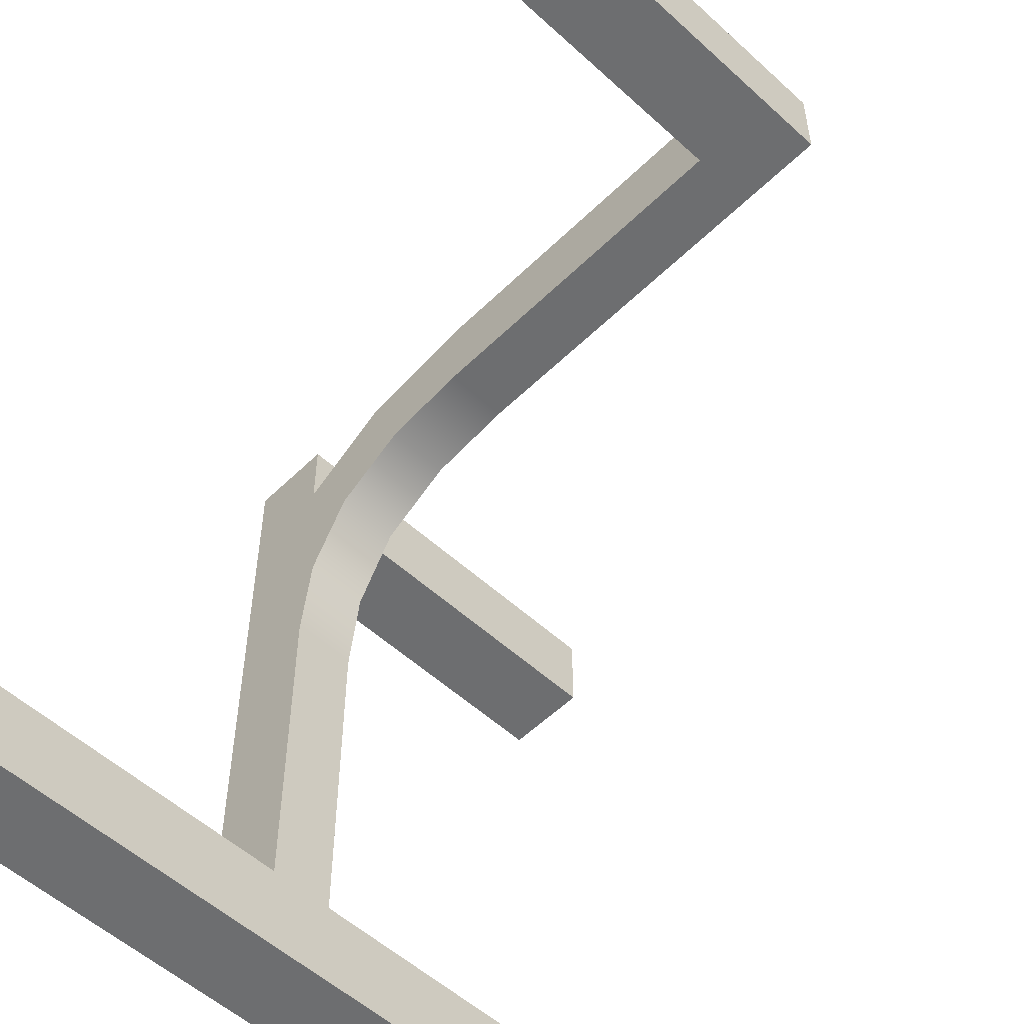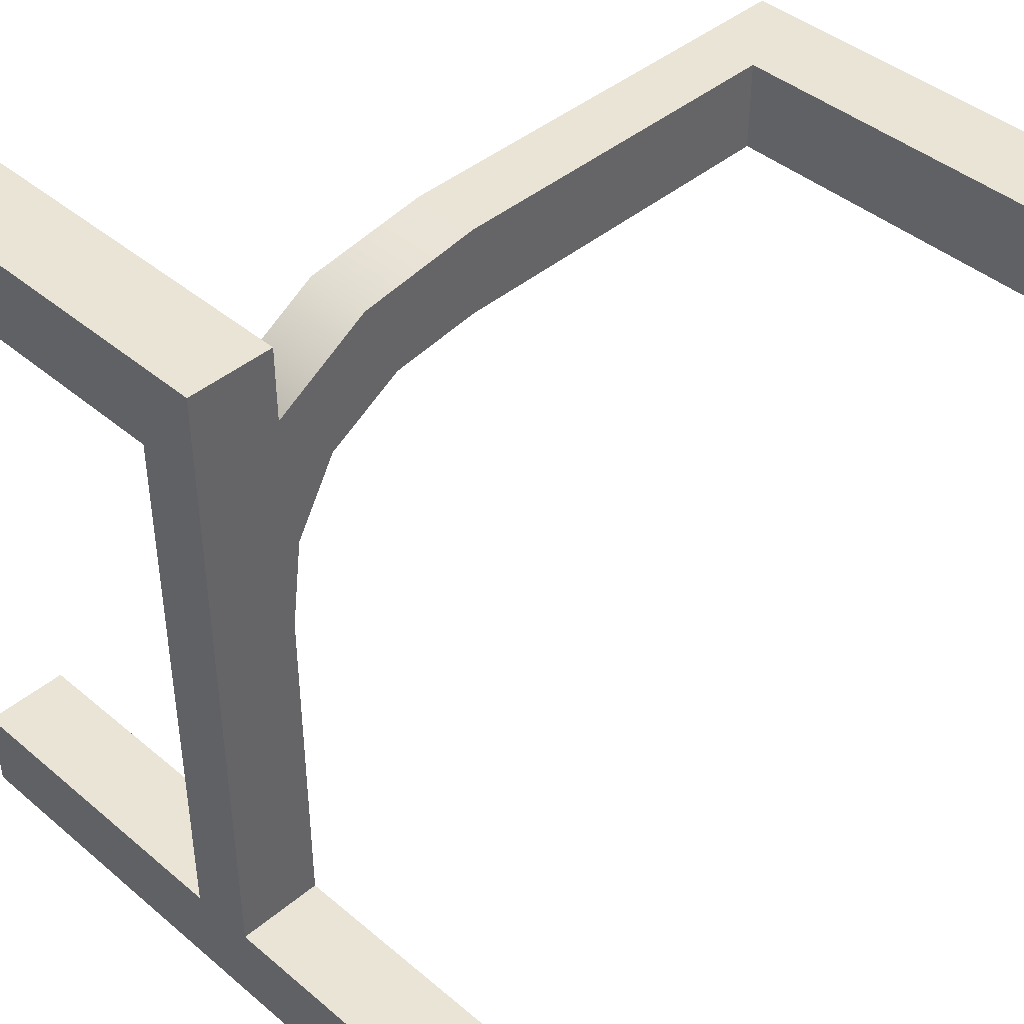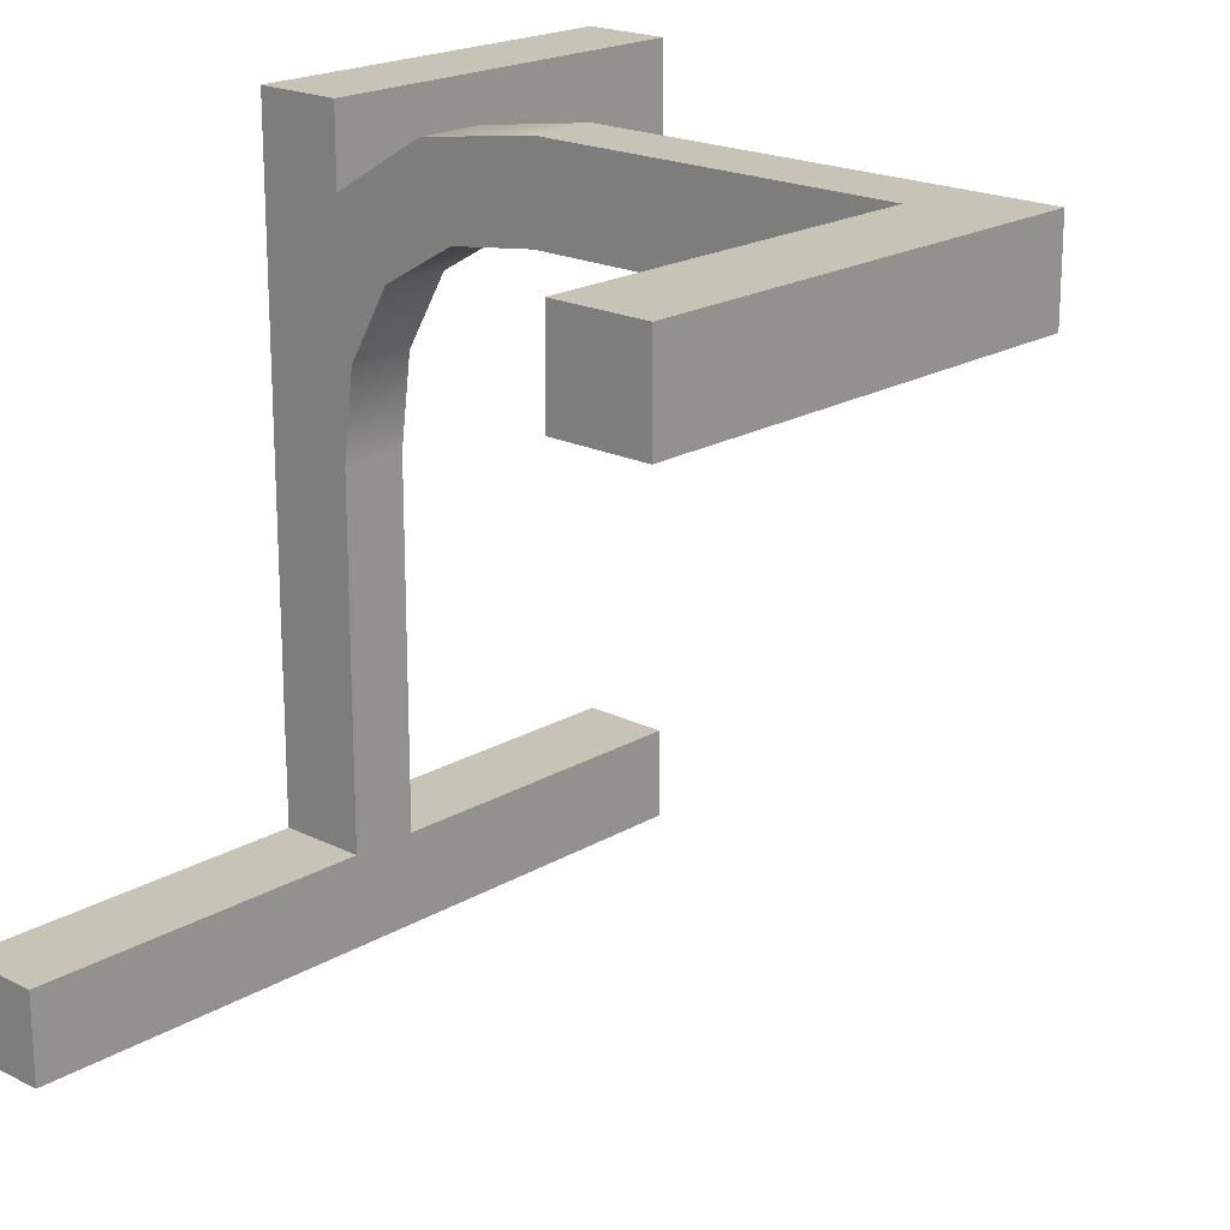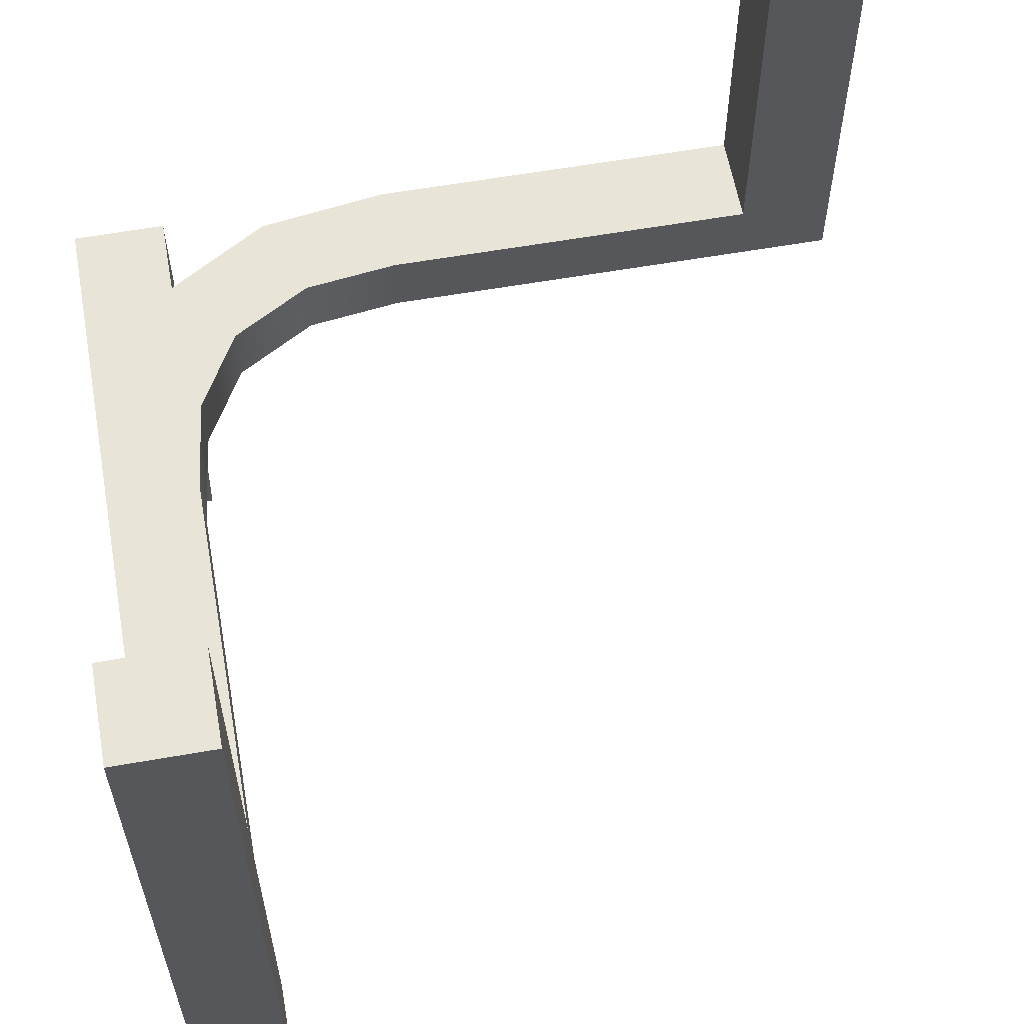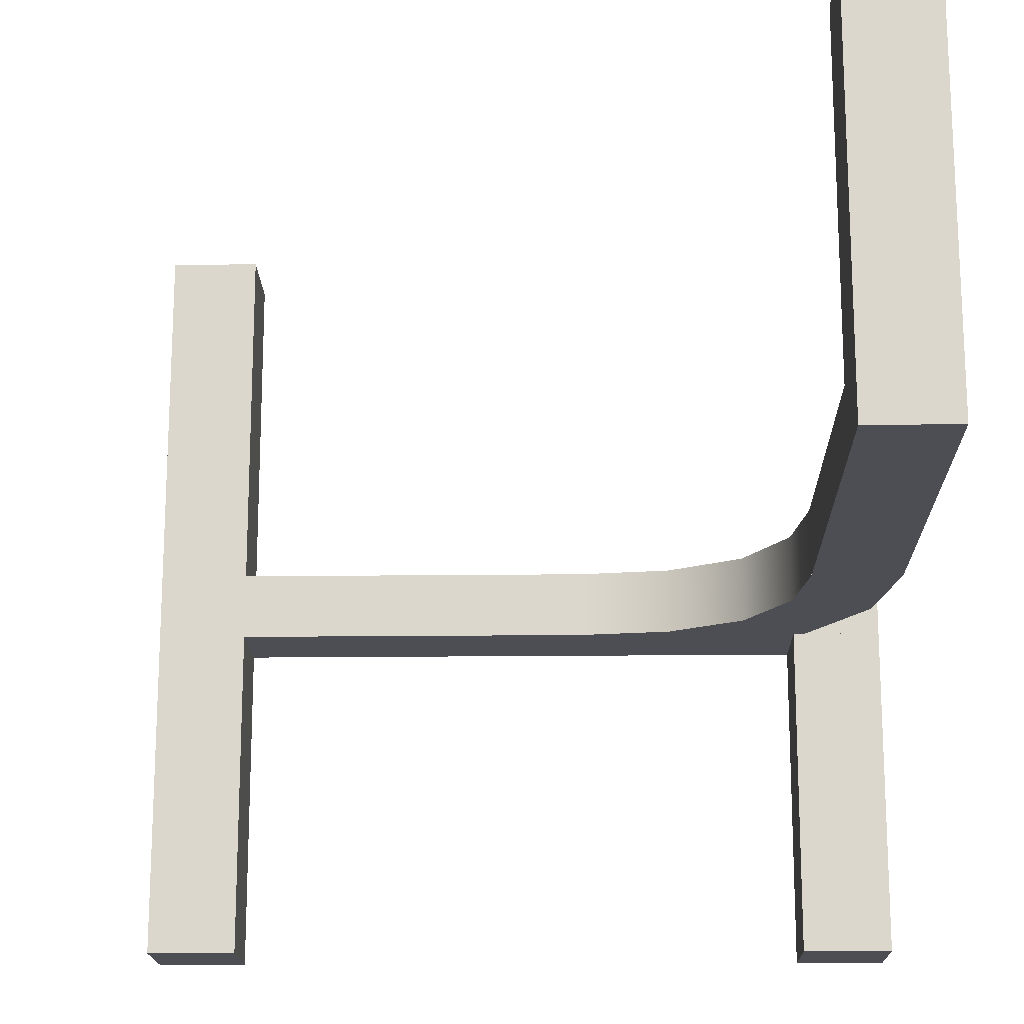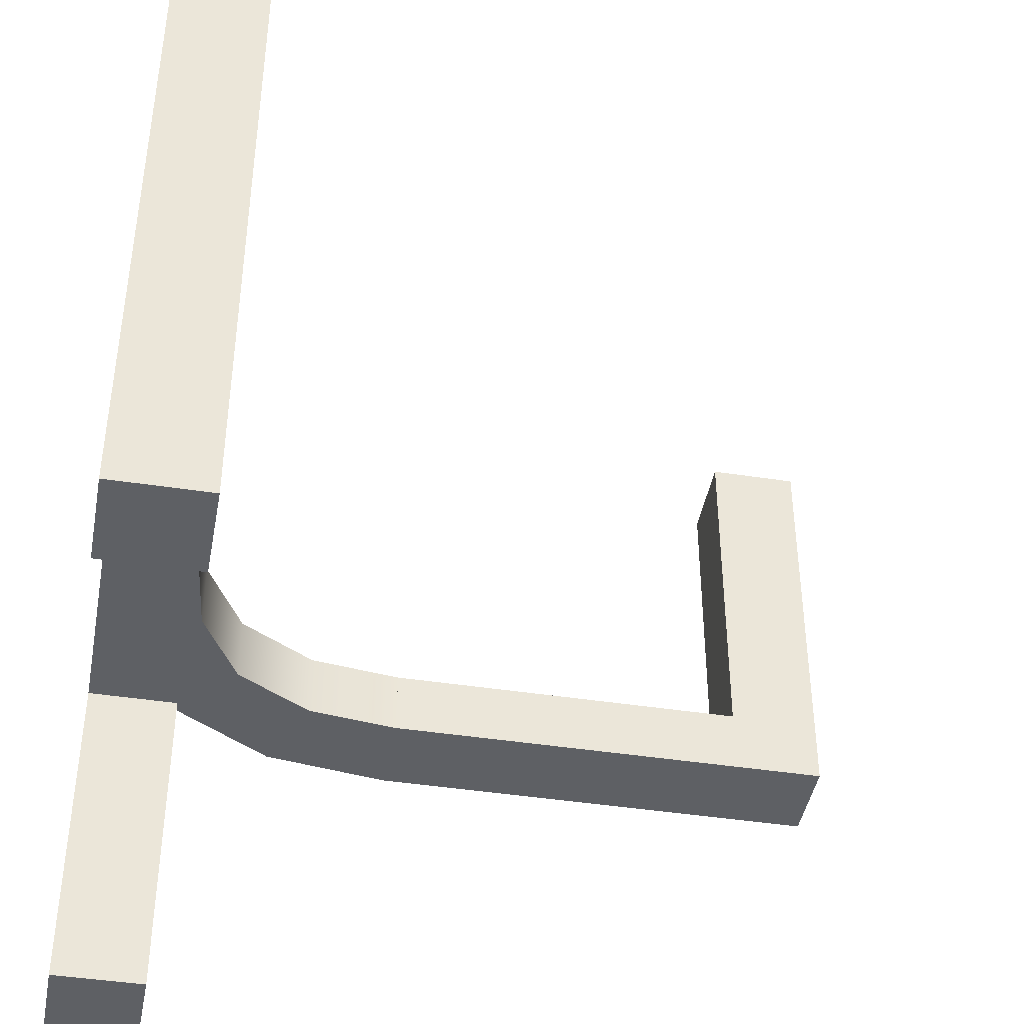
<metadata>
{"format":"obj","ext":"obj","renderer":"f3d","projection":"perspective","resolution":1024,"background":"white","views":[{"elev":-54.2,"azim":45.9,"up":"+Y"},{"elev":42.5,"azim":-44.9,"up":"+Y"},{"elev":19.8,"azim":42.6,"up":"+Y"},{"elev":60.0,"azim":-10.2,"up":"+Z"},{"elev":-17.3,"azim":91.3,"up":"+Z"},{"elev":-43.1,"azim":-10.4,"up":"+Z"}]}
</metadata>
<code>
v 0.5 0.3824 0.0271
v 0.5 0.3824 0.5
v 0.5 0.5 0.0271
v 0.5 0.5 0.5
v 0.5 0.4412 0.0271
v 0.5 0.5 0.2636
v 0.5 0.4412 0.5
v 0.5 0.3824 0.2636
v 0.3824 0.5 0.0271
v 0.3824 0.3824 0.0271
v 0.4412 0.3824 0.0271
v 0.3824 0.4412 0.0271
v 0.4412 0.5 0.0271
v 0.3824 0.5 0.5
v 0.3824 0.5 0.2636
v 0.4412 0.5 0.5
v 0.3824 0.3824 0.5
v 0.3824 0.4412 0.5
v 0.4412 0.3824 0.5
v 0.3824 0.3824 0.2636
f 8 1 5
f 8 7 2
f 6 8 5
f 8 6 7
f 6 4 7
f 3 6 5
f 13 3 5
f 13 12 9
f 11 13 5
f 13 11 12
f 11 10 12
f 1 11 5
f 6 15 16
f 16 15 14
f 6 16 4
f 13 6 3
f 13 9 15
f 6 13 15
f 19 2 7
f 19 18 17
f 16 19 7
f 19 16 18
f 16 14 18
f 4 16 7
f 11 1 8
f 11 20 10
f 20 11 8
f 8 19 20
f 19 17 20
f 2 19 8
f 20 12 10
f 20 17 18
f 15 12 20
f 20 18 15
f 15 18 14
f 9 12 15
v -0.3824 -0.5 0.5
v -0.3824 -0.5 0.0271
v -0.5 -0.5 0.5
v -0.5 -0.5 0.0271
v -0.3824 -0.5 0.2636
v -0.4412 -0.5 0.5
v -0.5 -0.5 0.2636
v -0.4412 -0.5 0.0271
v -0.3824 -0.3824 0.5
v -0.3824 -0.3824 0.0271
v -0.3824 -0.4412 0.0271
v -0.3824 -0.3824 0.2636
v -0.3824 -0.4412 0.5
v -0.5 -0.3824 0.5
v -0.4412 -0.3824 0.5
v -0.5 -0.4412 0.5
v -0.5 -0.3824 0.0271
v -0.5 -0.3824 0.2636
v -0.5 -0.4412 0.0271
v -0.4412 -0.3824 0.0271
f 25 21 26
f 25 28 22
f 27 25 26
f 25 27 28
f 27 24 28
f 23 27 26
f 25 32 33
f 33 32 29
f 25 33 21
f 31 25 22
f 31 30 32
f 25 31 32
f 33 35 36
f 36 35 34
f 26 36 23
f 33 26 21
f 33 29 35
f 26 33 36
f 27 38 39
f 39 38 37
f 27 39 24
f 36 27 23
f 36 34 38
f 27 36 38
f 31 22 28
f 31 40 30
f 39 31 28
f 31 39 40
f 39 37 40
f 24 39 28
f 32 35 29
f 32 30 40
f 38 35 32
f 32 40 38
f 38 40 37
f 34 35 38
v 0.5 0.3824 0.0271
v 0.5 0.5 0.0271
v -0.08823 0.3824 0.0271
v -0.08823 0.5 0.0271
v 0.3039 0.3824 0.0271
v 0.1078 0.3824 0.0271
v -0.08823 0.4412 0.0271
v 0.5 0.4412 0.0271
v 0.2059 0.4412 0.0271
v 0.05882 0.4412 0.0271
v 0.2059 0.4118 0.0271
v 0.05882 0.4118 0.0271
v 0.2059 0.4706 0.0271
v 0.05882 0.4706 0.0271
v 0.1078 0.5 0.0271
v 0.3039 0.5 0.0271
v 0.3529 0.4412 0.0271
v 0.3529 0.4706 0.0271
v 0.3529 0.4118 0.0271
v -0.08823 0.3824 -0.06075
v 0.5 0.3824 -0.06075
v 0.3039 0.3824 -0.06075
v 0.1078 0.3824 -0.06075
v -0.08823 0.5 -0.06075
v -0.08823 0.4412 -0.06075
v 0.5 0.5 -0.06075
v 0.1078 0.5 -0.06075
v 0.3039 0.5 -0.06075
v 0.5 0.4412 -0.06075
v 0.2059 0.4412 -0.06075
v 0.05882 0.4412 -0.06075
v 0.2059 0.4118 -0.06075
v 0.05882 0.4118 -0.06075
v 0.2059 0.4706 -0.06075
v 0.05882 0.4706 -0.06075
v 0.3529 0.4412 -0.06075
v 0.3529 0.4706 -0.06075
v 0.3529 0.4118 -0.06075
f 54 50 49
f 53 49 57
f 49 51 59
f 50 52 51
f 48 59 41
f 45 41 59
f 59 51 45
f 46 45 51
f 58 48 42
f 53 58 56
f 42 56 58
f 48 58 57
f 57 59 48
f 43 46 52
f 43 52 47
f 50 47 52
f 55 54 53
f 44 47 54
f 55 44 54
f 54 47 50
f 46 51 52
f 43 60 63
f 46 63 62
f 45 62 61
f 44 64 65
f 60 43 47
f 42 66 68
f 67 55 56
f 55 67 64
f 41 61 69
f 66 42 48
f 75 74 70
f 74 77 76
f 70 76 78
f 71 70 72
f 69 61 78
f 62 78 61
f 78 62 72
f 63 72 62
f 77 66 69
f 74 68 77
f 66 77 68
f 69 76 77
f 76 69 78
f 60 73 63
f 60 65 73
f 71 73 65
f 67 68 74
f 64 75 65
f 67 75 64
f 75 71 65
f 63 73 72
f 54 49 53
f 53 57 58
f 49 59 57
f 50 51 49
f 55 53 56
f 43 63 46
f 46 62 45
f 45 61 41
f 44 65 47
f 60 47 65
f 42 68 56
f 67 56 68
f 55 64 44
f 41 69 48
f 66 48 69
f 75 70 71
f 74 76 70
f 70 78 72
f 71 72 73
f 67 74 75
v -0.08823 0.3824 0.0271
v -0.208 0.3668 0.0271
v -0.3094 0.3082 0.0271
v -0.3665 0.2089 0.0271
v -0.3824 0.08824 0.0271
v -0.4412 0.08824 0.0271
v -0.5 0.08824 0.0271
v -0.4755 0.2535 0.0271
v -0.392 0.392 0.0271
v -0.2525 0.4758 0.0271
v -0.08823 0.5 0.0271
v -0.08823 0.4412 0.0271
v -0.3824 0.08824 -0.06075
v -0.3665 0.2089 -0.06075
v -0.3094 0.3082 -0.06075
v -0.208 0.3668 -0.06075
v -0.08823 0.3824 -0.06075
v -0.5 0.08824 -0.06075
v -0.4412 0.08824 -0.06075
v -0.392 0.392 -0.06075
v -0.4755 0.2535 -0.06075
v -0.08823 0.5 -0.06075
v -0.2525 0.4758 -0.06075
v -0.08823 0.4412 -0.06075
f 88 81 80
f 90 80 79
f 89 88 90
f 80 90 88
f 88 87 81
f 82 84 83
f 86 85 84
f 81 87 86
f 84 82 86
f 82 81 86
f 82 83 91
f 92 93 81
f 79 80 94
f 80 81 93
f 85 96 97
f 91 83 84
f 98 99 86
f 85 86 99
f 100 101 88
f 87 88 101
f 102 90 79
f 90 102 100
f 101 94 93
f 102 95 94
f 100 102 101
f 94 101 102
f 101 93 98
f 92 91 97
f 99 97 96
f 93 99 98
f 97 99 92
f 92 99 93
f 82 91 92
f 92 81 82
f 79 94 95
f 80 93 94
f 85 97 84
f 91 84 97
f 98 86 87
f 85 99 96
f 100 88 89
f 87 101 98
f 102 79 95
f 90 100 89
v -0.5 0 -0.06075
v -0.5 -0.5 -0.06075
v -0.3824 0 -0.06075
v -0.3824 -0.5 -0.06075
v -0.5 -0.25 -0.06075
v -0.4412 0 -0.06075
v -0.3824 -0.25 -0.06075
v -0.4412 -0.5 -0.06075
v -0.4412 -0.25 -0.06075
v -0.4412 -0.125 -0.06075
v -0.4706 -0.25 -0.06075
v -0.4706 -0.125 -0.06075
v -0.4118 -0.25 -0.06075
v -0.4118 -0.125 -0.06075
v -0.4412 -0.375 -0.06075
v -0.4118 -0.375 -0.06075
v -0.4706 -0.375 -0.06075
v -0.5 0 0.0271
v -0.5 -0.5 0.0271
v -0.5 -0.25 0.0271
v -0.3824 0 0.0271
v -0.4412 0 0.0271
v -0.3824 -0.5 0.0271
v -0.3824 -0.25 0.0271
v -0.4412 -0.5 0.0271
v -0.4412 -0.25 0.0271
v -0.4412 -0.125 0.0271
v -0.4706 -0.25 0.0271
v -0.4706 -0.125 0.0271
v -0.4118 -0.25 0.0271
v -0.4118 -0.125 0.0271
v -0.4412 -0.375 0.0271
v -0.4118 -0.375 0.0271
v -0.4706 -0.375 0.0271
f 118 117 111
f 117 119 113
f 111 113 114
f 115 111 112
f 107 103 114
f 108 114 103
f 114 108 112
f 116 112 108
f 119 104 107
f 107 113 119
f 110 104 119
f 109 115 116
f 116 105 109
f 105 116 108
f 118 115 109
f 119 117 110
f 118 110 117
f 110 118 106
f 109 106 118
f 103 107 122
f 121 122 107
f 123 105 108
f 103 120 124
f 126 125 106
f 109 105 123
f 121 104 110
f 106 125 127
f 135 132 128
f 134 128 130
f 128 129 131
f 132 133 129
f 122 130 131
f 124 120 131
f 131 129 124
f 133 124 129
f 136 122 121
f 122 136 130
f 127 136 121
f 126 133 132
f 133 126 123
f 123 124 133
f 135 126 132
f 136 127 134
f 135 134 127
f 127 125 135
f 126 135 125
f 118 111 115
f 117 113 111
f 111 114 112
f 115 112 116
f 107 114 113
f 103 122 120
f 121 107 104
f 123 108 124
f 103 124 108
f 126 106 109
f 109 123 126
f 121 110 127
f 106 127 110
f 135 128 134
f 134 130 136
f 128 131 130
f 132 129 128
f 122 131 120
v -0.5 -0.5 -0.5
v -0.5 -0.5 -0.06075
v -0.3824 -0.5 -0.5
v -0.3824 -0.5 -0.06075
v -0.5 -0.5 -0.2804
v -0.4412 -0.5 -0.5
v -0.3824 -0.5 -0.2804
v -0.4412 -0.5 -0.06075
v -0.5 -0.3824 -0.5
v -0.5 -0.3824 -0.06075
v -0.5 -0.4412 -0.06075
v -0.5 -0.3824 -0.2804
v -0.5 -0.4412 -0.5
v -0.3824 -0.3824 -0.5
v -0.4412 -0.3824 -0.5
v -0.3824 -0.4412 -0.5
v -0.3824 -0.3824 -0.06075
v -0.3824 -0.3824 -0.2804
v -0.3824 -0.4412 -0.06075
v -0.4412 -0.3824 -0.06075
f 141 137 142
f 141 144 138
f 143 141 142
f 141 143 144
f 143 140 144
f 139 143 142
f 149 137 141
f 149 148 145
f 148 149 141
f 148 141 147
f 147 146 148
f 152 139 142
f 152 151 150
f 149 152 142
f 152 149 151
f 149 145 151
f 137 149 142
f 155 140 143
f 155 154 153
f 154 155 143
f 154 143 152
f 139 152 143
f 147 138 144
f 147 156 146
f 155 147 144
f 147 155 156
f 155 153 156
f 140 155 144
f 148 151 145
f 148 146 156
f 154 151 148
f 148 156 154
f 154 156 153
f 150 151 154
f 141 138 147
f 154 152 150
v -0.3824 0 -0.06075
v -0.3824 0.5 -0.06075
v -0.5 0 -0.06075
v -0.5 0.5 -0.06075
v -0.3824 0.25 -0.06075
v -0.4412 0 -0.06075
v -0.5 0.25 -0.06075
v -0.4412 0.5 -0.06075
v -0.4412 0.25 -0.06075
v -0.4412 0.125 -0.06075
v -0.4118 0.25 -0.06075
v -0.4118 0.125 -0.06075
v -0.4706 0.25 -0.06075
v -0.4706 0.125 -0.06075
v -0.4412 0.375 -0.06075
v -0.4706 0.375 -0.06075
v -0.4118 0.375 -0.06075
v -0.3824 0 0.0271
v -0.3824 0.5 0.0271
v -0.3824 0.25 0.0271
v -0.5 0 0.0271
v -0.4412 0 0.0271
v -0.5 0.5 0.0271
v -0.5 0.25 0.0271
v -0.4412 0.5 0.0271
v -0.4412 0.25 0.0271
v -0.4412 0.125 0.0271
v -0.4118 0.25 0.0271
v -0.4118 0.125 0.0271
v -0.4706 0.25 0.0271
v -0.4706 0.125 0.0271
v -0.4412 0.375 0.0271
v -0.4706 0.375 0.0271
v -0.4118 0.375 0.0271
f 172 171 165
f 171 173 167
f 165 167 168
f 169 165 166
f 161 157 168
f 162 168 157
f 168 162 166
f 170 166 162
f 173 158 161
f 161 167 173
f 164 158 173
f 163 169 170
f 170 159 163
f 159 170 162
f 172 169 163
f 173 171 164
f 172 164 171
f 164 172 160
f 163 160 172
f 176 174 157
f 161 158 175
f 178 177 159
f 162 157 174
f 160 163 180
f 177 180 163
f 181 175 158
f 164 160 179
f 189 186 182
f 188 182 184
f 182 183 185
f 186 187 183
f 176 184 185
f 178 174 185
f 185 183 178
f 187 178 183
f 190 176 175
f 176 190 184
f 181 190 175
f 180 187 186
f 187 180 177
f 177 178 187
f 189 180 186
f 190 181 188
f 189 188 181
f 181 179 189
f 180 189 179
f 172 165 169
f 171 167 165
f 165 168 166
f 169 166 170
f 161 168 167
f 176 157 161
f 161 175 176
f 178 159 162
f 162 174 178
f 160 180 179
f 177 163 159
f 181 158 164
f 164 179 181
f 189 182 188
f 188 184 190
f 182 185 184
f 186 183 182
f 176 185 174
v -0.3824 0.5 -0.5
v -0.3824 0.5 -0.06075
v -0.5 0.5 -0.5
v -0.5 0.5 -0.06075
v -0.3824 0.5 -0.2804
v -0.4412 0.5 -0.5
v -0.5 0.5 -0.2804
v -0.4412 0.5 -0.06075
v -0.3824 0.3824 -0.5
v -0.3824 0.3824 -0.06075
v -0.3824 0.4412 -0.06075
v -0.3824 0.3824 -0.2804
v -0.3824 0.4412 -0.5
v -0.5 0.3824 -0.5
v -0.4412 0.3824 -0.5
v -0.5 0.4412 -0.5
v -0.5 0.3824 -0.06075
v -0.5 0.3824 -0.2804
v -0.5 0.4412 -0.06075
v -0.4412 0.3824 -0.06075
f 195 191 196
f 195 198 192
f 197 195 196
f 195 197 198
f 197 194 198
f 193 197 196
f 203 191 195
f 203 202 199
f 202 203 195
f 202 195 201
f 201 200 202
f 206 193 196
f 206 205 204
f 203 206 196
f 206 203 205
f 203 199 205
f 191 203 196
f 209 194 197
f 209 208 207
f 208 209 197
f 208 197 206
f 193 206 197
f 201 192 198
f 201 210 200
f 209 201 198
f 201 209 210
f 209 207 210
f 194 209 198
f 202 205 199
f 202 200 210
f 208 205 202
f 202 210 208
f 208 210 207
f 204 205 208
f 195 192 201
f 208 206 204

</code>
